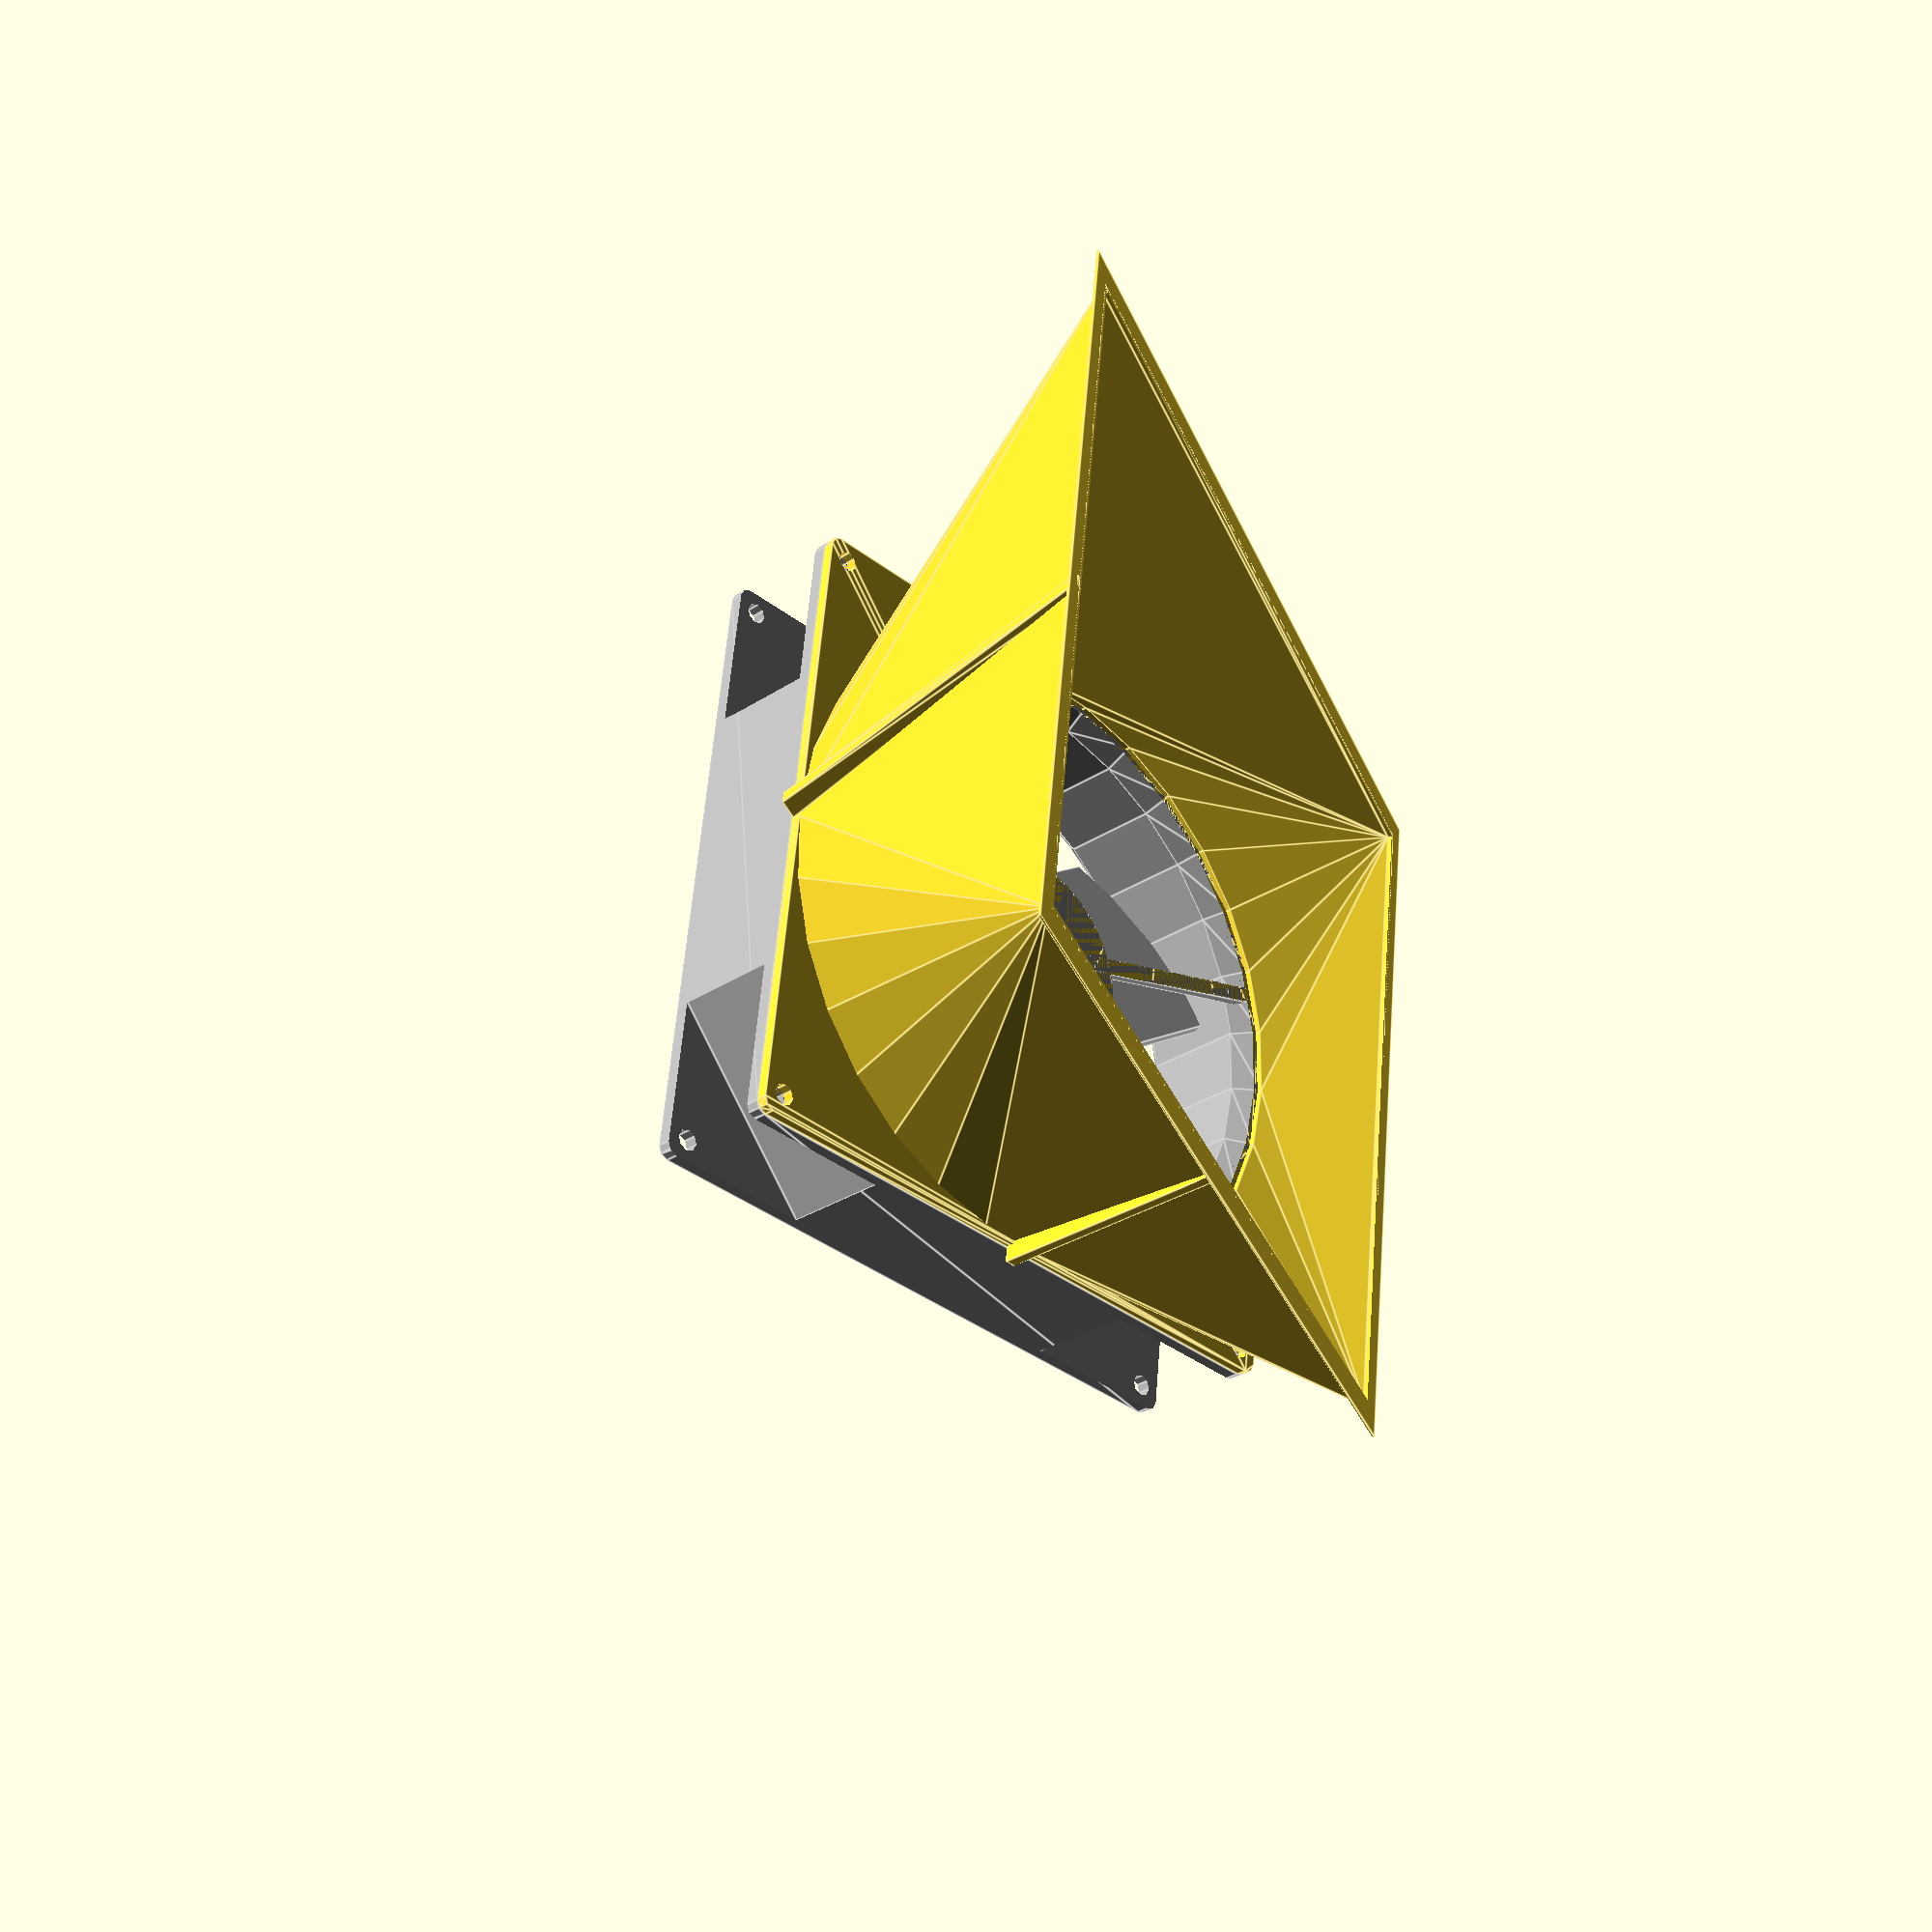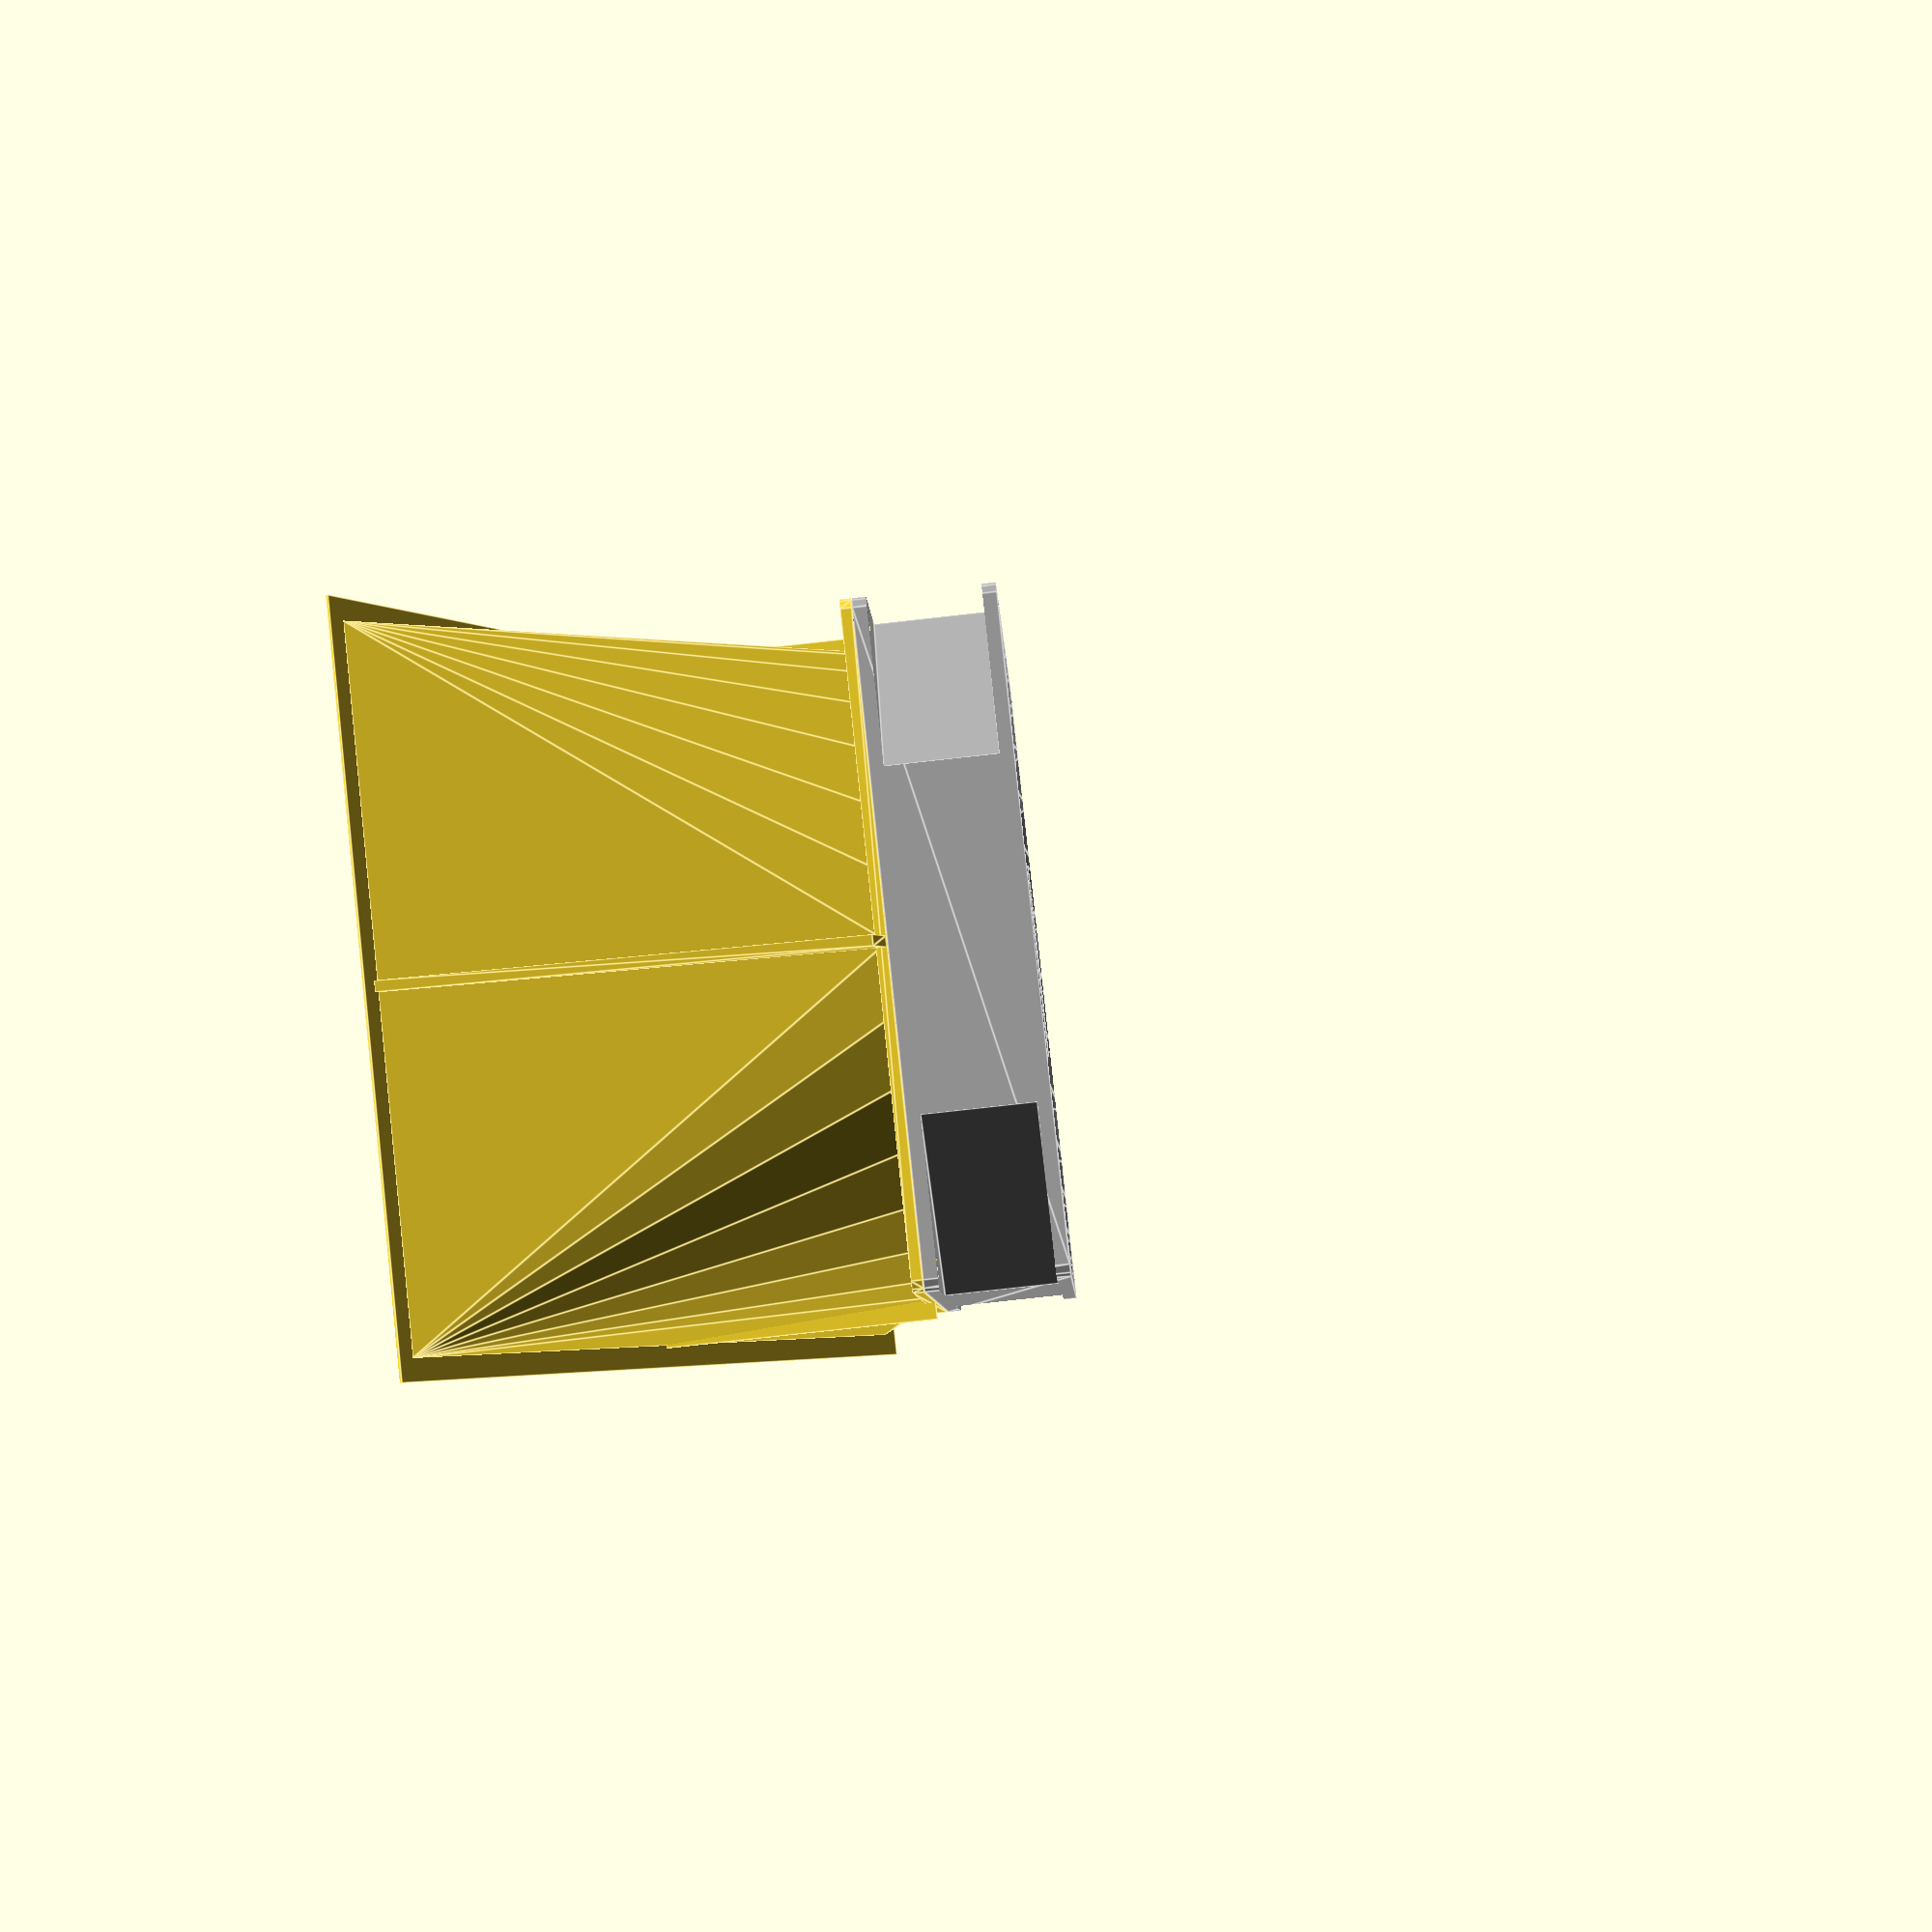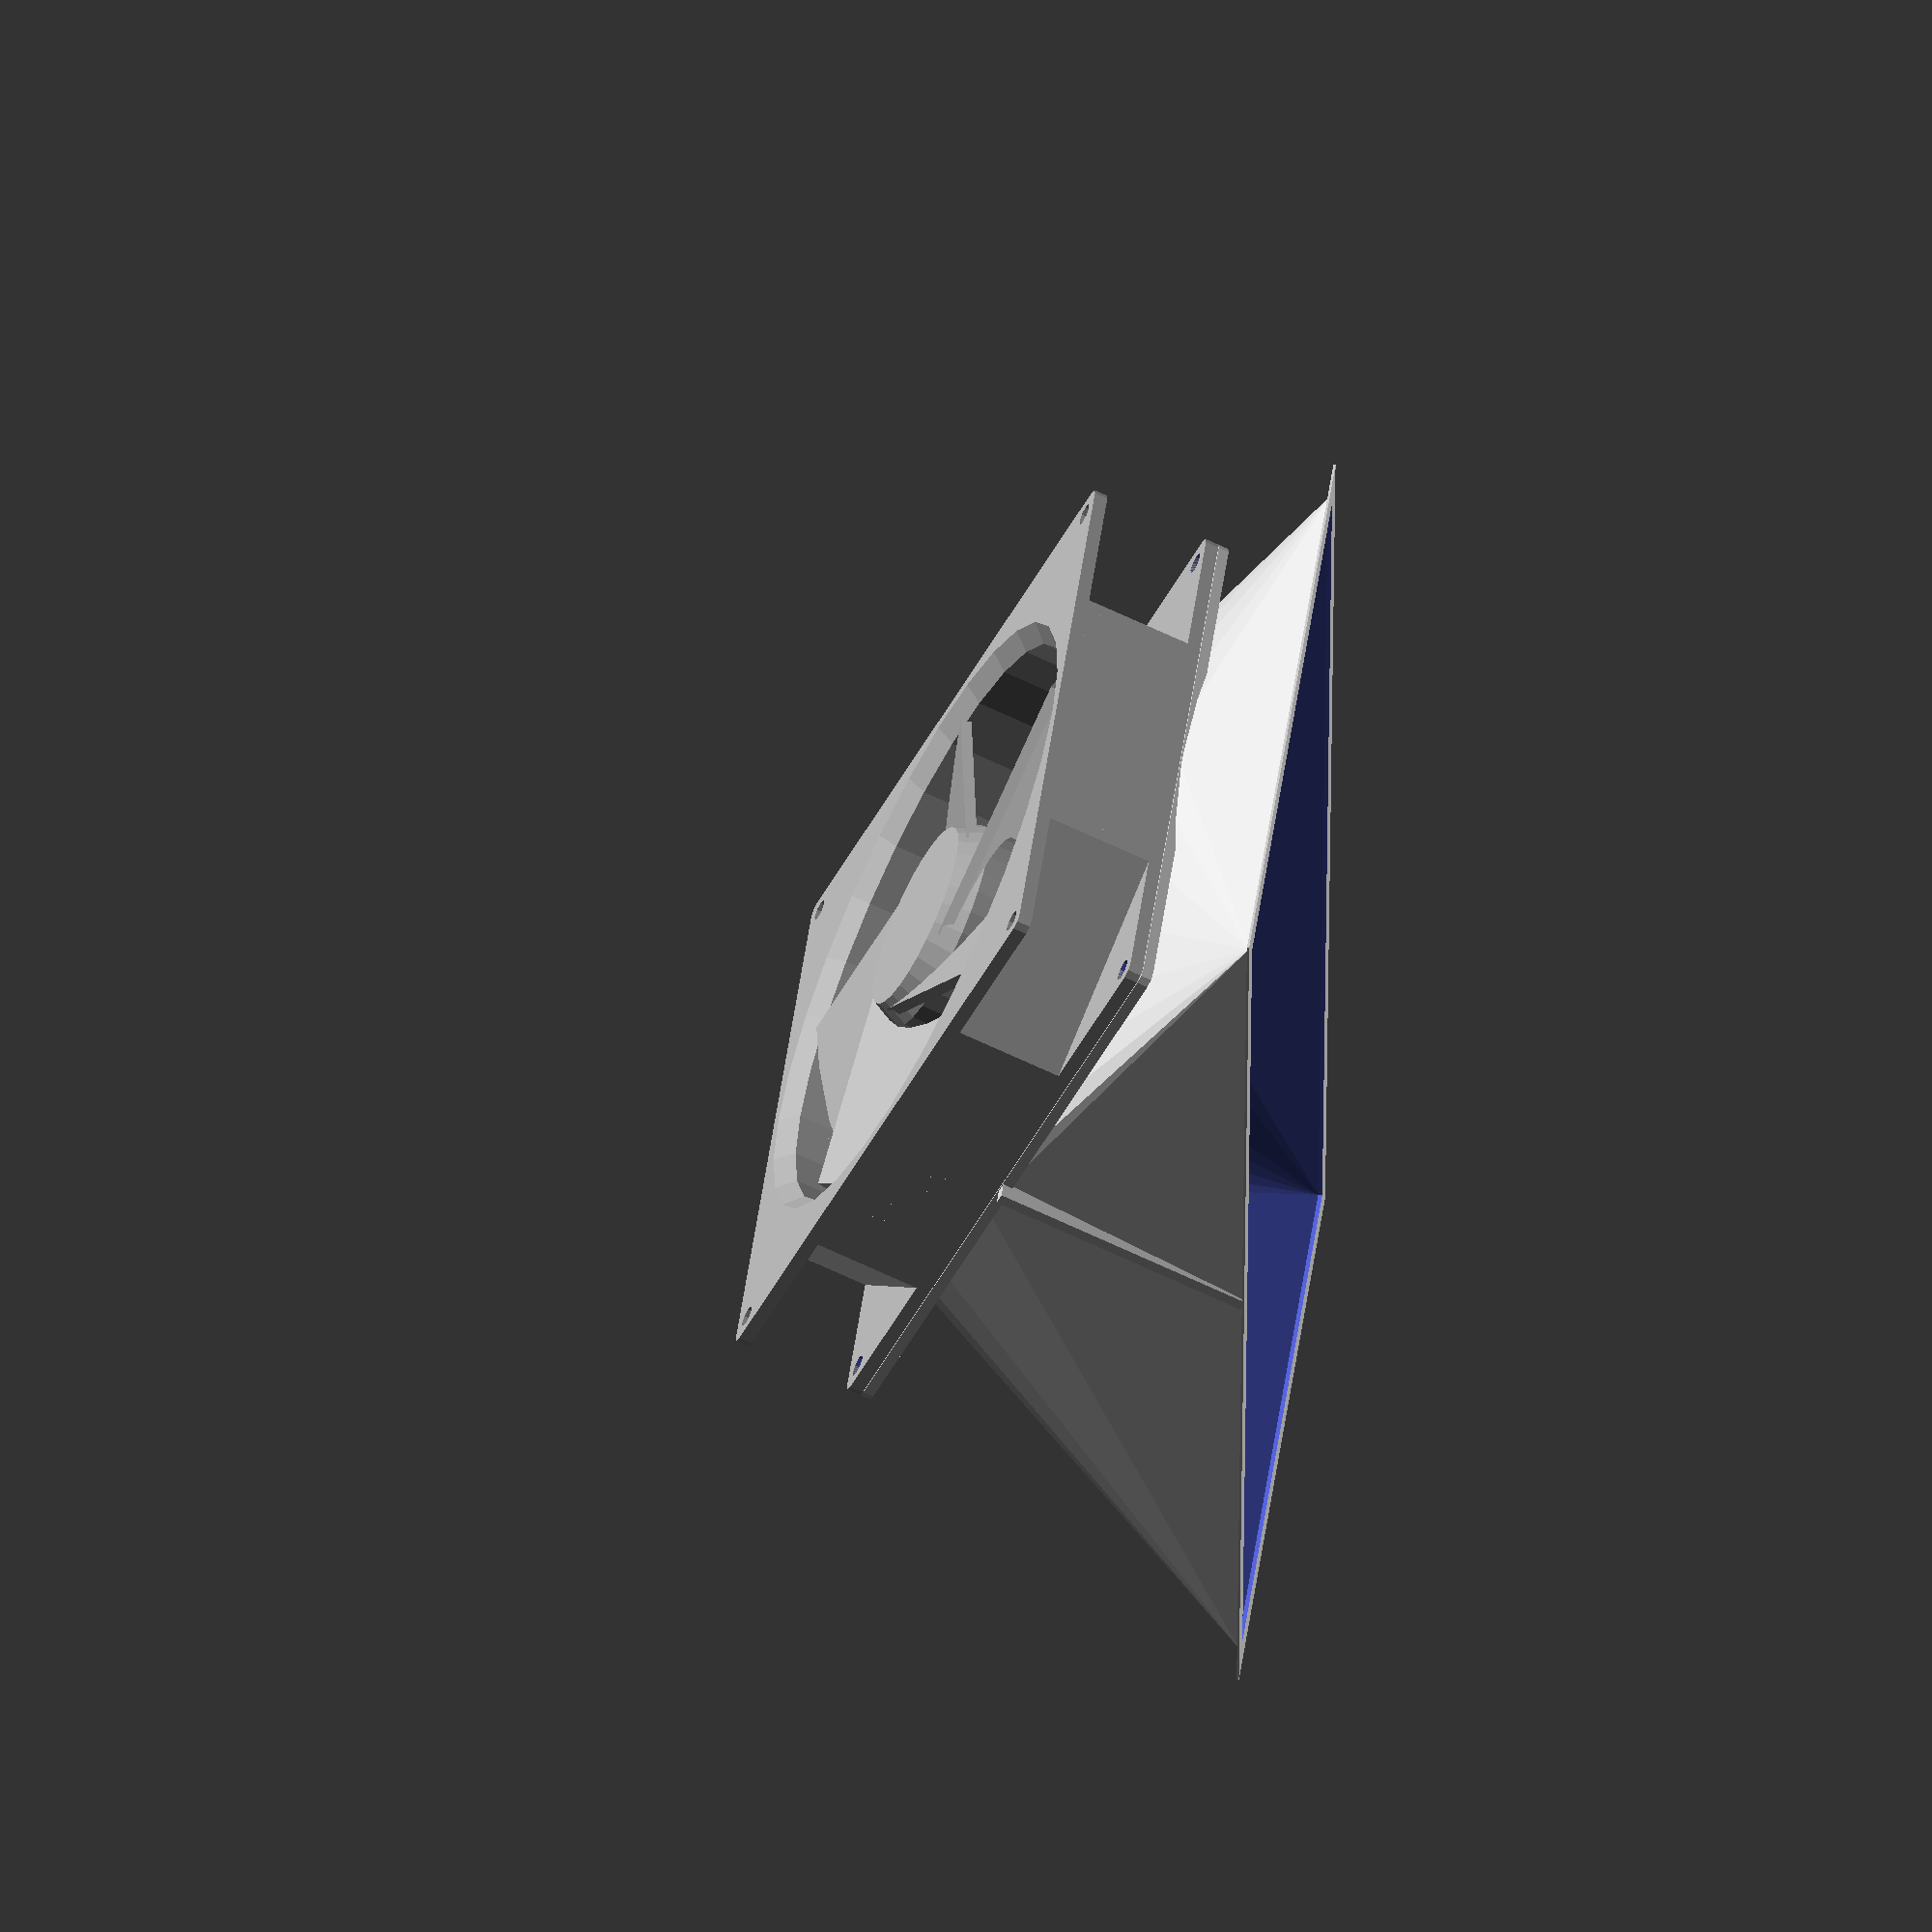
<openscad>
heat_exchanger_x = 170;
heat_exchanger_y = 125;
z = [0,0,1];
size=120; //mm fan square

module fan() {
    color("darkgrey")
    if( $preview){
        difference() {
            hull(){
                for(rot=[0:90:360])
                    rotate(z*rot)
                        translate([size/2-2,size/2-2])
                            cylinder($fn=8, h=25, r=2);
                    
            }
            translate(-z)
            {
                cylinder(d=size-10, h=30);
                cylinder(d1=size-2, d2=size-10, h=4);
                translate(z*23)
                cylinder(d2=size-2, d1=size-10, h=4);
            
                for(rot=[0:90:360])
                    rotate(z*rot)
                    {
                        // Mounting hole
                        translate([size/2-4,size/2-4])             
                            cylinder($fn=8, h=30, r=2);
                        
                        translate([size/2,size/2,3.5])
                            cylinder($fn=4, h=20, r=30);
                    }
                }
            }
        
        for(rot=[0:72:360])
            rotate(z*rot)
                cube([3,size/2-2, 2]);
        cylinder(h=3, d=40);
        
        rotate(z*-360*$t) {
            intersection()
            {
                cylinder(d = size - 14, h=30);
                union(){
                     for(rot=[0:72:360])
                        rotate(z*rot)                        
                            translate([0,0,15])
                            rotate([70,0,0])
                                translate([0,0,-20])
                                cube([size, 2, 40]);
                }
            }
            translate(z*5)        
            cylinder(h=15, d=40);
            
            translate(z*20)        
            cylinder(h=5, d1=40, d2=35);
        }
    }
}

module position_fan() {
    translate(z*15)
    rotate([0,-25,0])
    translate([72,0,0])
    {
        children();
    }
}

position_fan() fan();

difference() {
    union() {
        position_fan()       
            hull(){
                for(rot=[0:90:360])
                    rotate(z*rot)
                        translate([size/2-2,size/2-2,-2.1])
                            cylinder($fn=8, h=2, r=2);
                    
            } 
        hull() {
            position_fan() translate(-z)cylinder(h=1, d=120-1);
            translate([heat_exchanger_x/2,0])
                cube([heat_exchanger_x, heat_exchanger_y,0.4], center=true);
        }
        
        translate([heat_exchanger_x/2,0])
            cube([heat_exchanger_x+8, heat_exchanger_y+8,0.4], center=true);
        //strengthening ribs
        position_fan() translate(z*-25) cube([2,126,49.5],center=true);
        hull(){
            translate([heat_exchanger_x,0,0]) cube([2,2,0.4], center=true);
            translate([122,0,70]) cube([5,2,1], center=true);
        }
    }
    hull() {
        position_fan()translate(-z) cylinder(h=0.1, d=120-2);
        translate([heat_exchanger_x/2,0])
            cube([heat_exchanger_x-2, heat_exchanger_y-2,1.1], center=true);
    }
    position_fan()translate(-z) cylinder(h=3, d=120-2, center=true);
    
    position_fan()  
    for(rot=[0:90:360])
        rotate(z*rot)
        {
            // Mounting hole
            translate([size/2-4,size/2-4])             
                cylinder($fn=8, h=10, r=2, center=true);
        }
}

</openscad>
<views>
elev=200.0 azim=166.9 roll=68.8 proj=p view=edges
elev=197.8 azim=346.7 roll=242.6 proj=p view=edges
elev=133.3 azim=264.9 roll=83.2 proj=o view=solid
</views>
